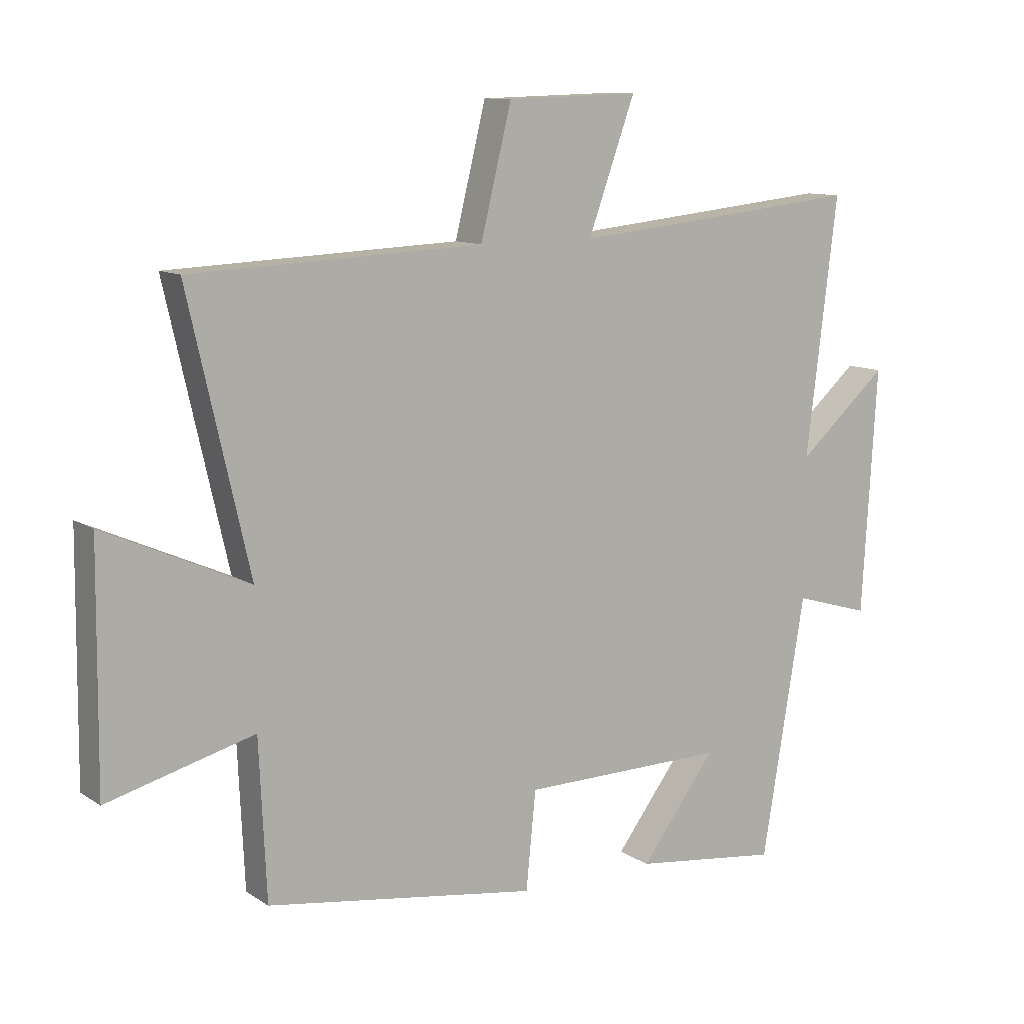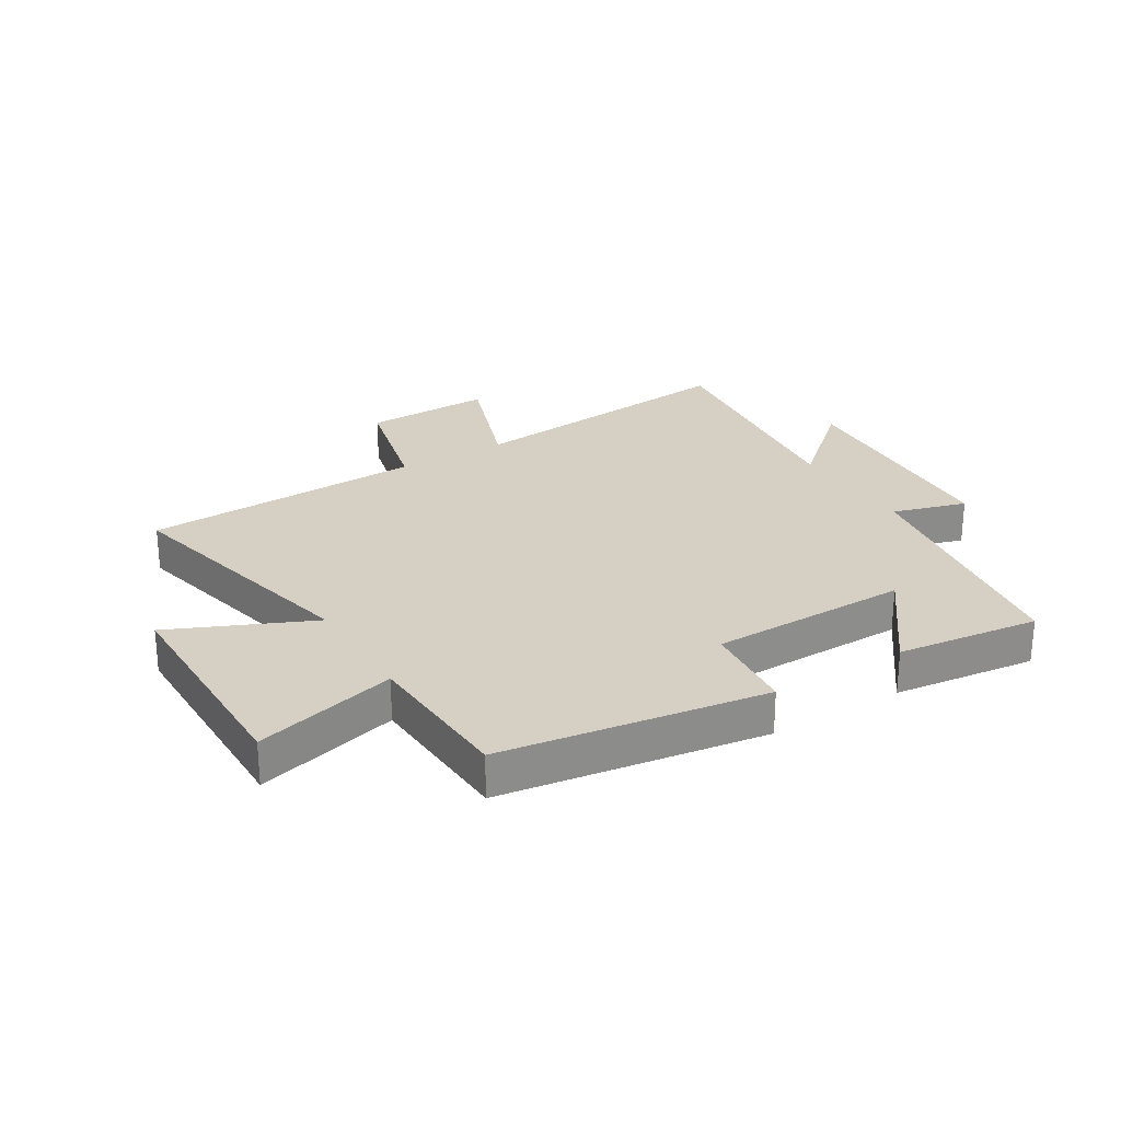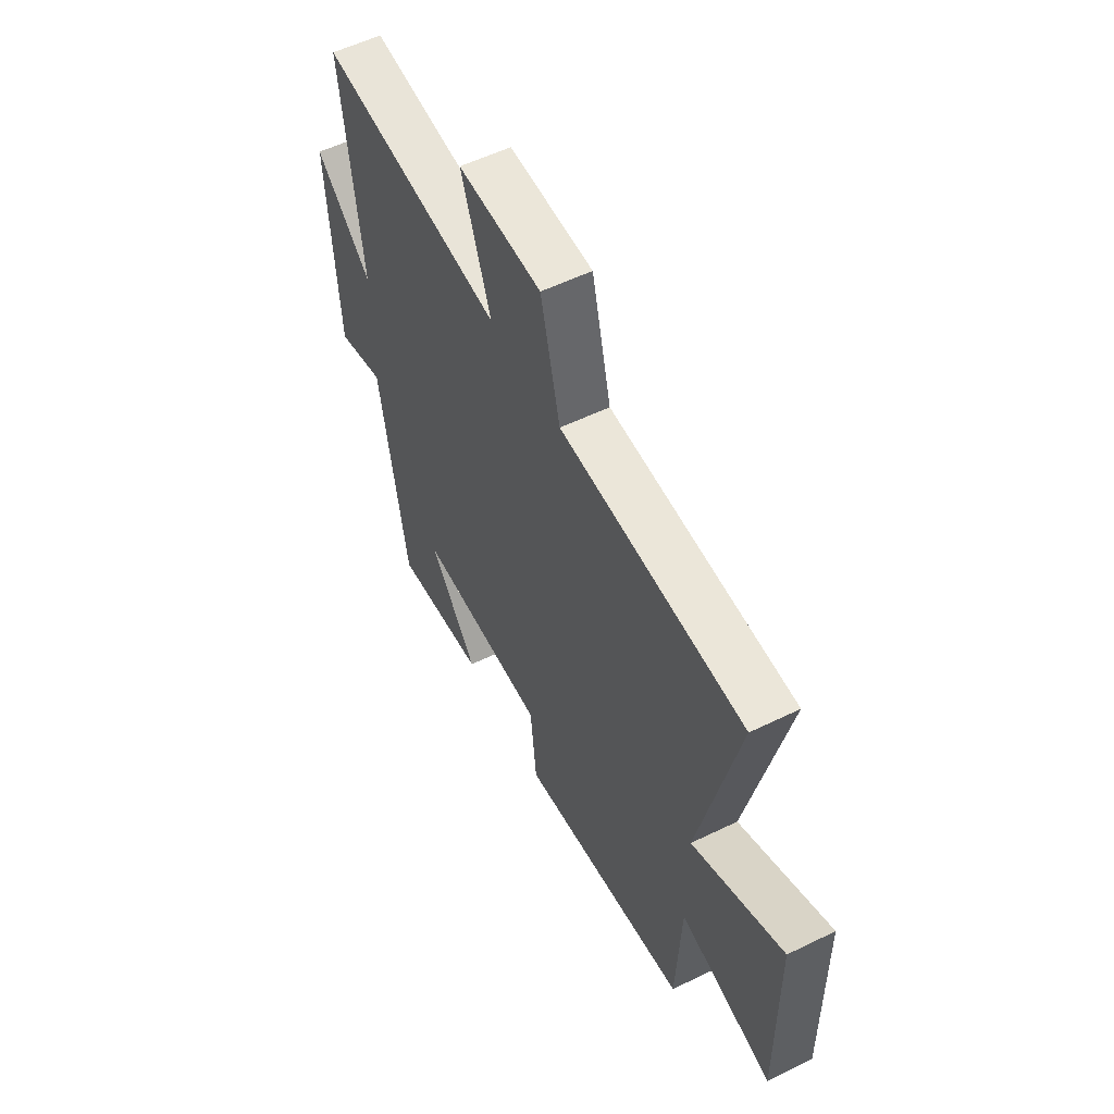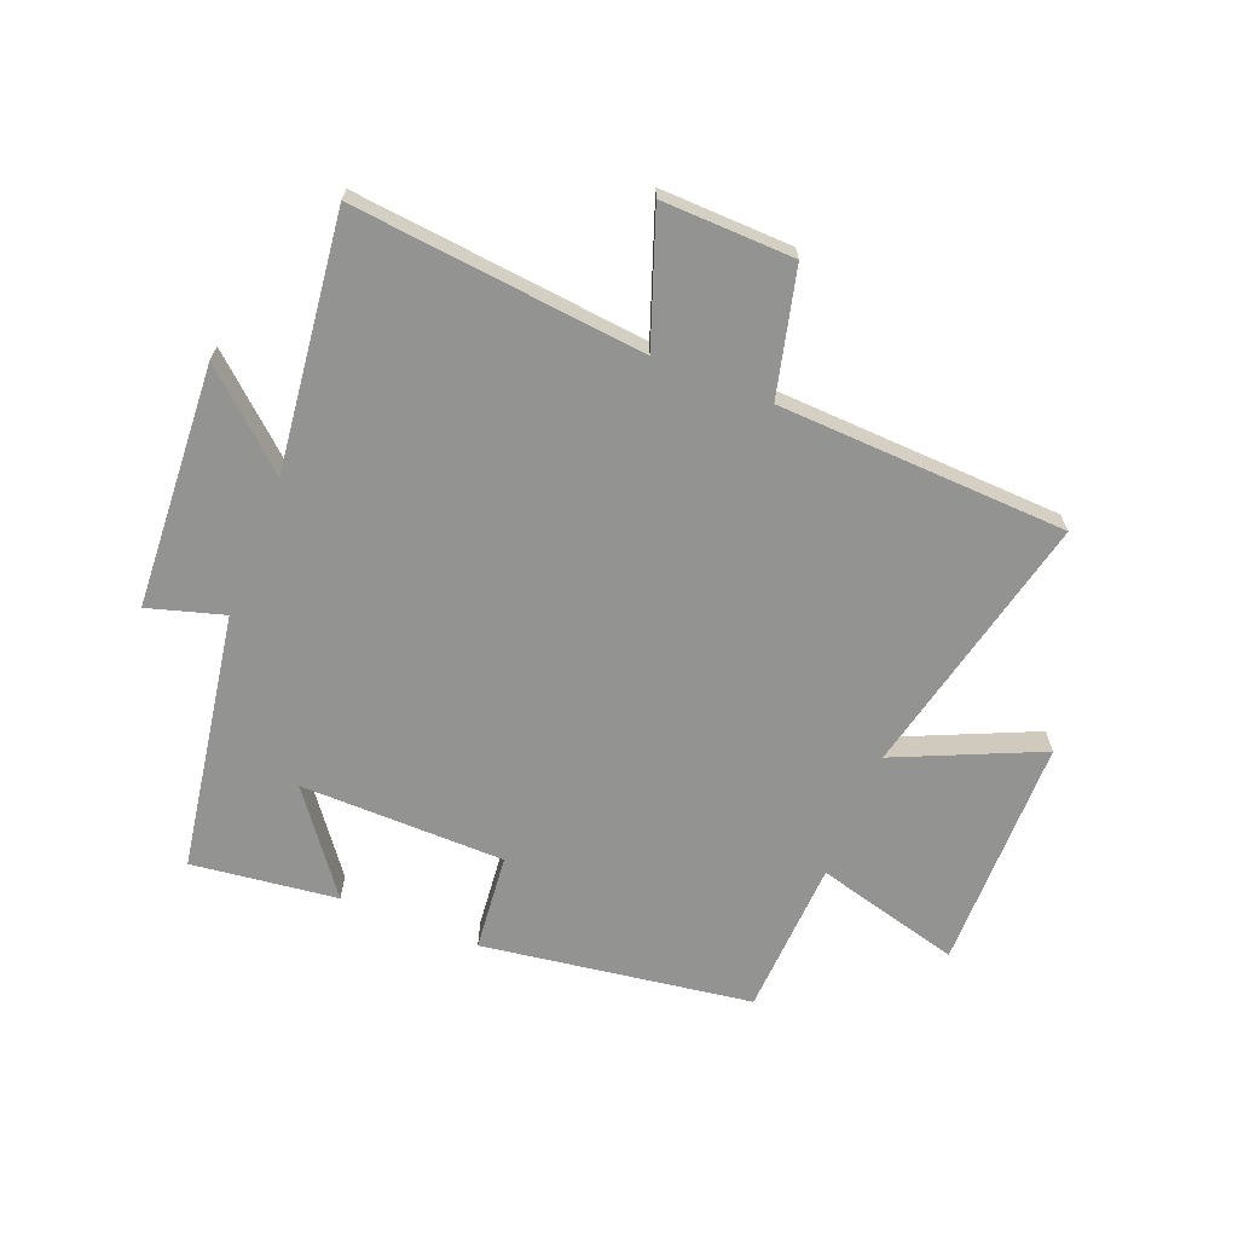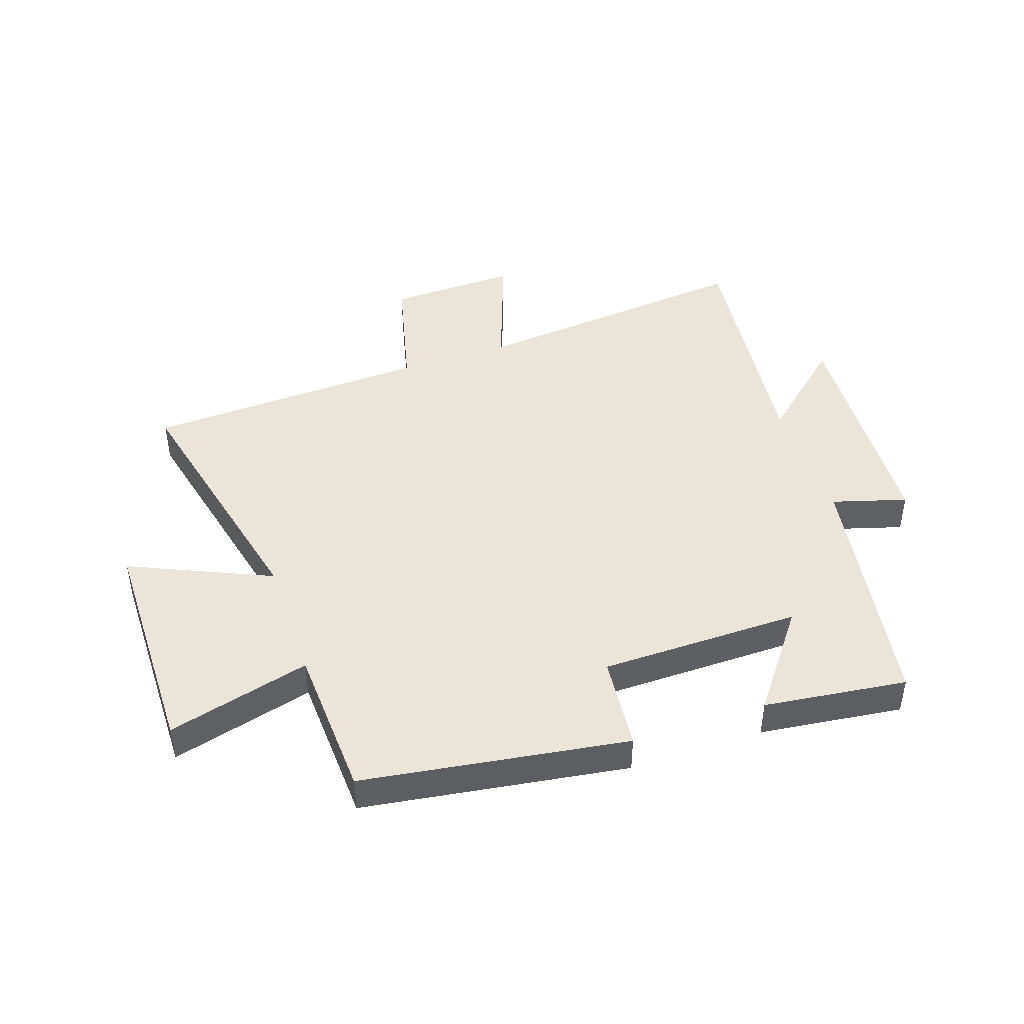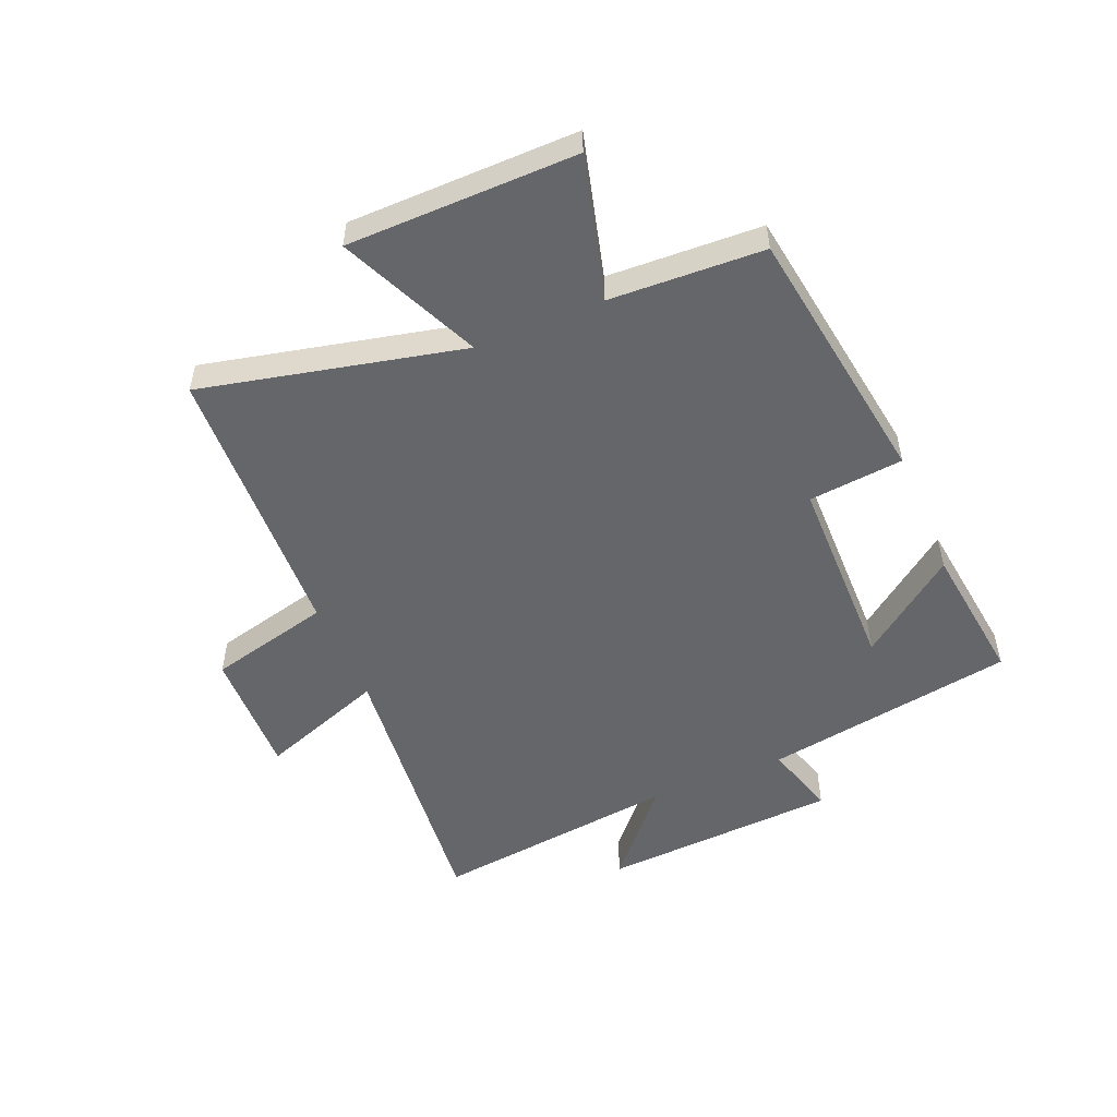
<metadata>
{"format":"obj","ext":"obj","renderer":"f3d","projection":"perspective","resolution":1024,"background":"white","views":[{"elev":10.9,"azim":146.9,"up":"+Z"},{"elev":26.1,"azim":148.6,"up":"+Y"},{"elev":55.8,"azim":62.9,"up":"+Z"},{"elev":-66.6,"azim":-21.8,"up":"+Y"},{"elev":44.6,"azim":161.2,"up":"+Y"},{"elev":-51.8,"azim":112.8,"up":"+Y"}]}
</metadata>
<code>
v -0.429 0.07 -0.53
v -0.5 0.07 -0.104
v -0.625 0.07 -0.141
v -0.649 0.07 0.261
v -0.5 0.07 0.13
v -0.551 0.07 0.549
v -0.07 0.07 0.5
v -0.147 0.07 0.713
v 0.071 0.07 0.707
v 0.122 0.07 0.5
v 0.6 0.07 0.48
v 0.5 0.07 0.041
v 0.737 0.07 0.147
v 0.741 0.07 -0.239
v 0.5 0.07 -0.175
v 0.488 0.07 -0.434
v 0.042 0.07 -0.5
v 0.026 0.07 -0.34
v -0.312 0.07 -0.336
v -0.188 0.07 -0.5
v -0.429 0 -0.53
v -0.5 0 -0.104
v -0.625 0 -0.141
v -0.649 0 0.261
v -0.5 0 0.13
v -0.551 0 0.549
v -0.07 0 0.5
v -0.147 0 0.713
v 0.071 0 0.707
v 0.122 0 0.5
v 0.6 0 0.48
v 0.5 0 0.041
v 0.737 0 0.147
v 0.741 0 -0.239
v 0.5 0 -0.175
v 0.488 0 -0.434
v 0.042 0 -0.5
v 0.026 0 -0.34
v -0.312 0 -0.336
v -0.188 0 -0.5
f 19 20 1 2
f 18 19 2
f 15 16 17 18
f 15 18 2
f 12 13 14 15
f 12 15 2
f 10 11 12 2
f 7 8 9 10
f 7 10 2 3
f 5 6 7
f 5 7 3
f 3 4 5
f 22 21 40 39
f 22 39 38
f 38 37 36 35
f 22 38 35
f 35 34 33 32
f 22 35 32
f 22 32 31 30
f 30 29 28 27
f 23 22 30 27
f 27 26 25
f 23 27 25
f 25 24 23
f 1 21 22 2
f 2 22 23 3
f 3 23 24 4
f 4 24 25 5
f 5 25 26 6
f 6 26 27 7
f 7 27 28 8
f 8 28 29 9
f 9 29 30 10
f 10 30 31 11
f 11 31 32 12
f 12 32 33 13
f 13 33 34 14
f 14 34 35 15
f 15 35 36 16
f 16 36 37 17
f 17 37 38 18
f 18 38 39 19
f 19 39 40 20
f 20 40 21 1

</code>
